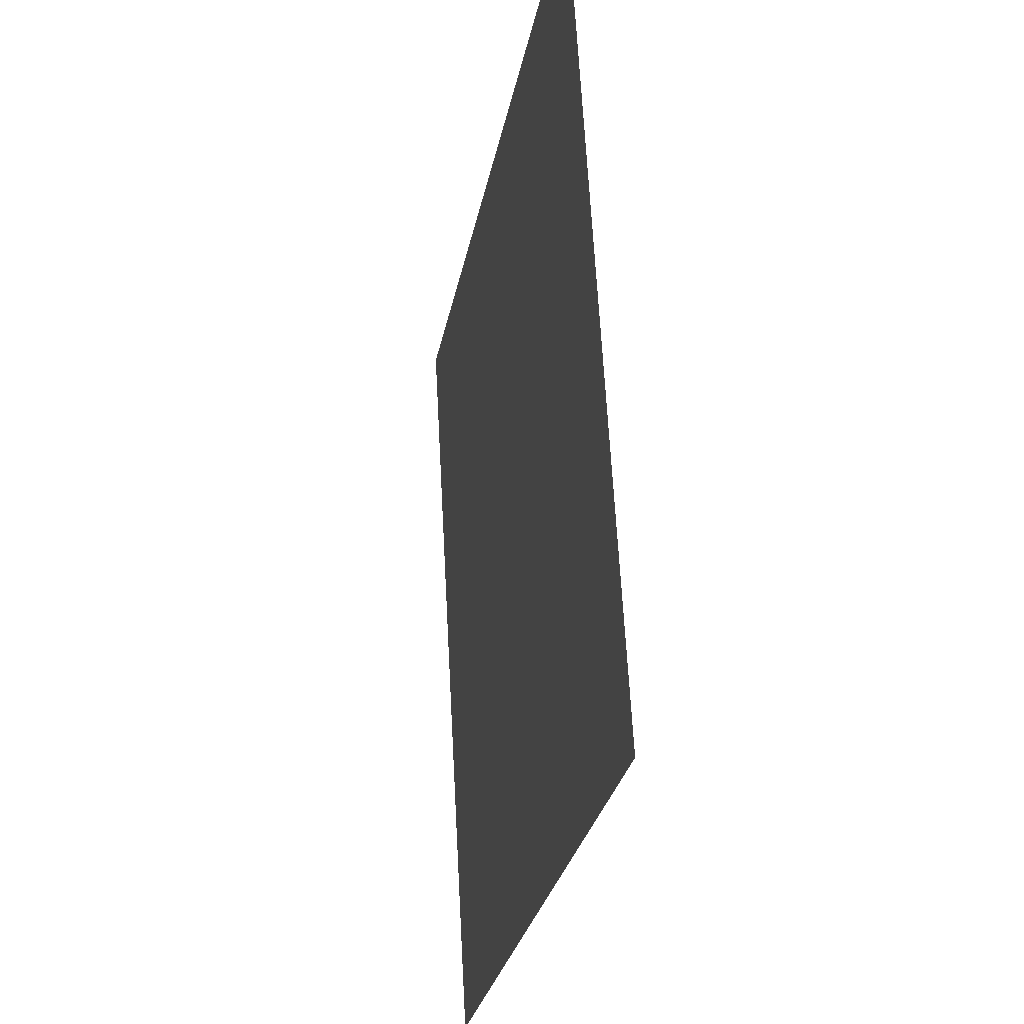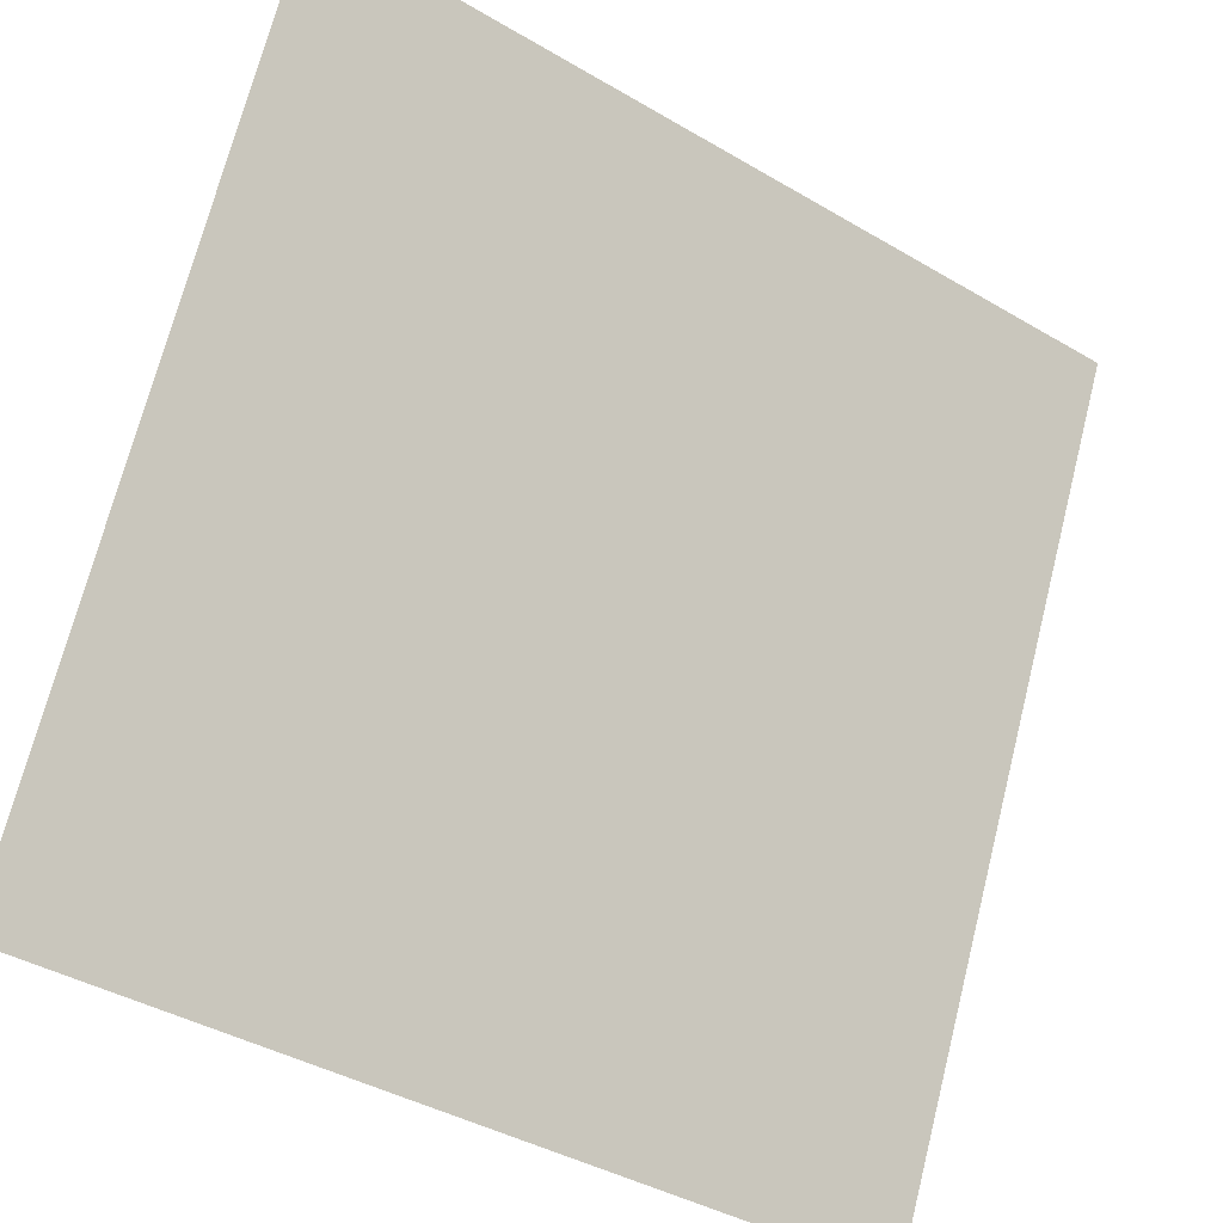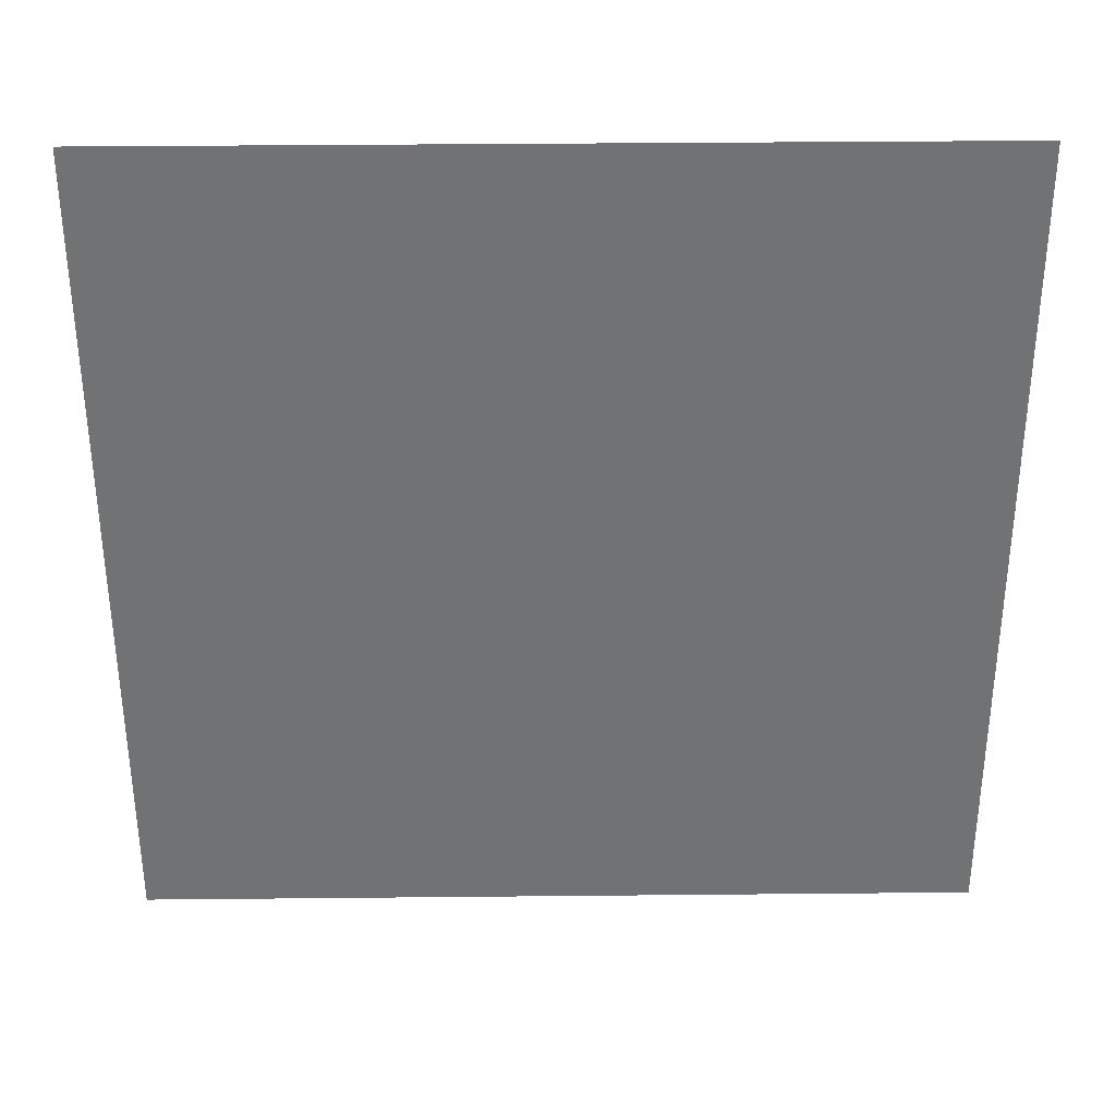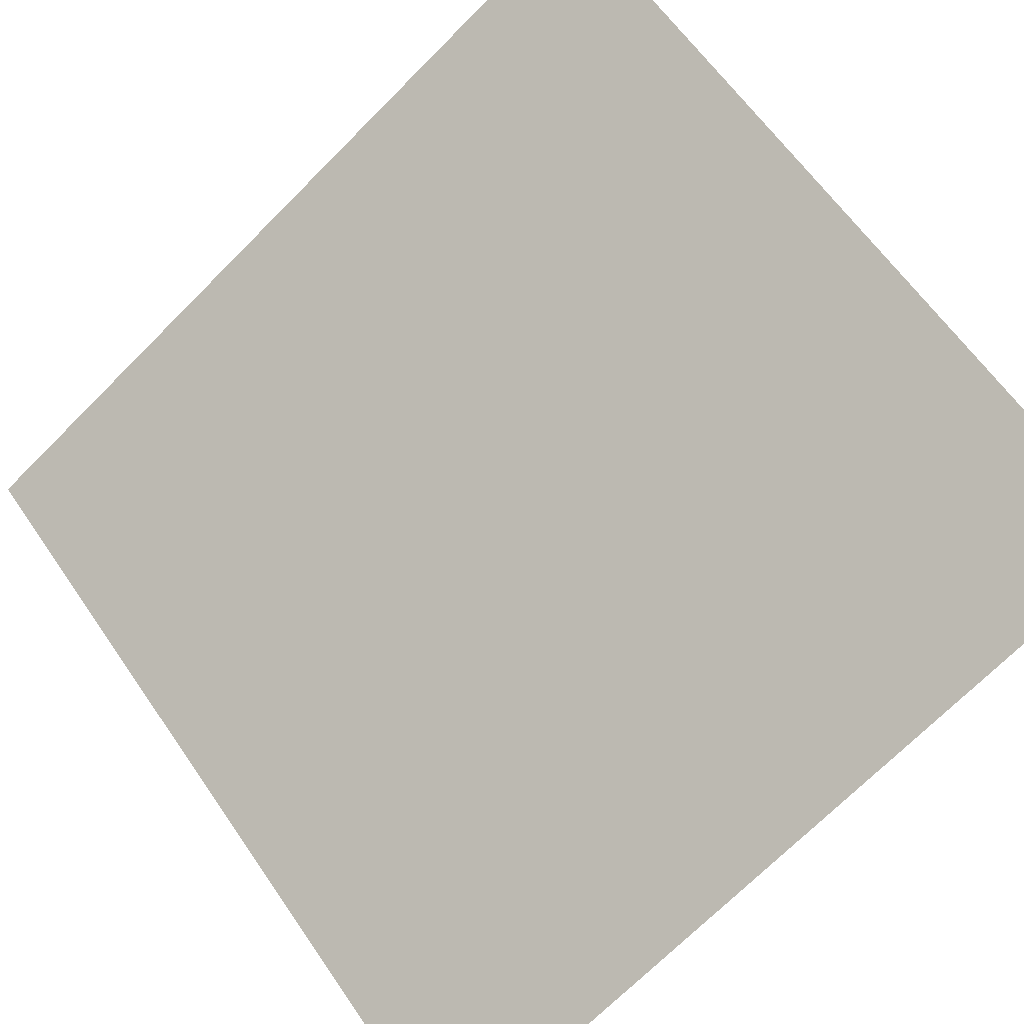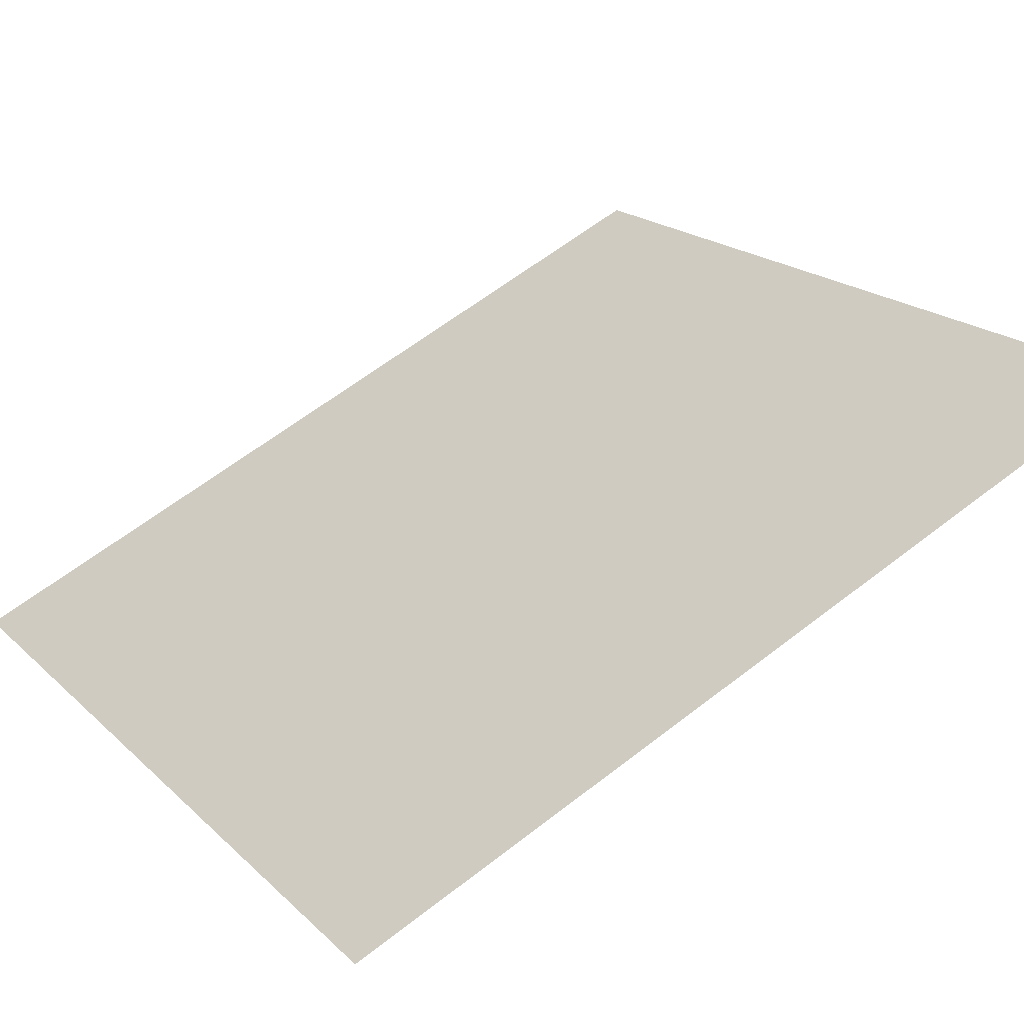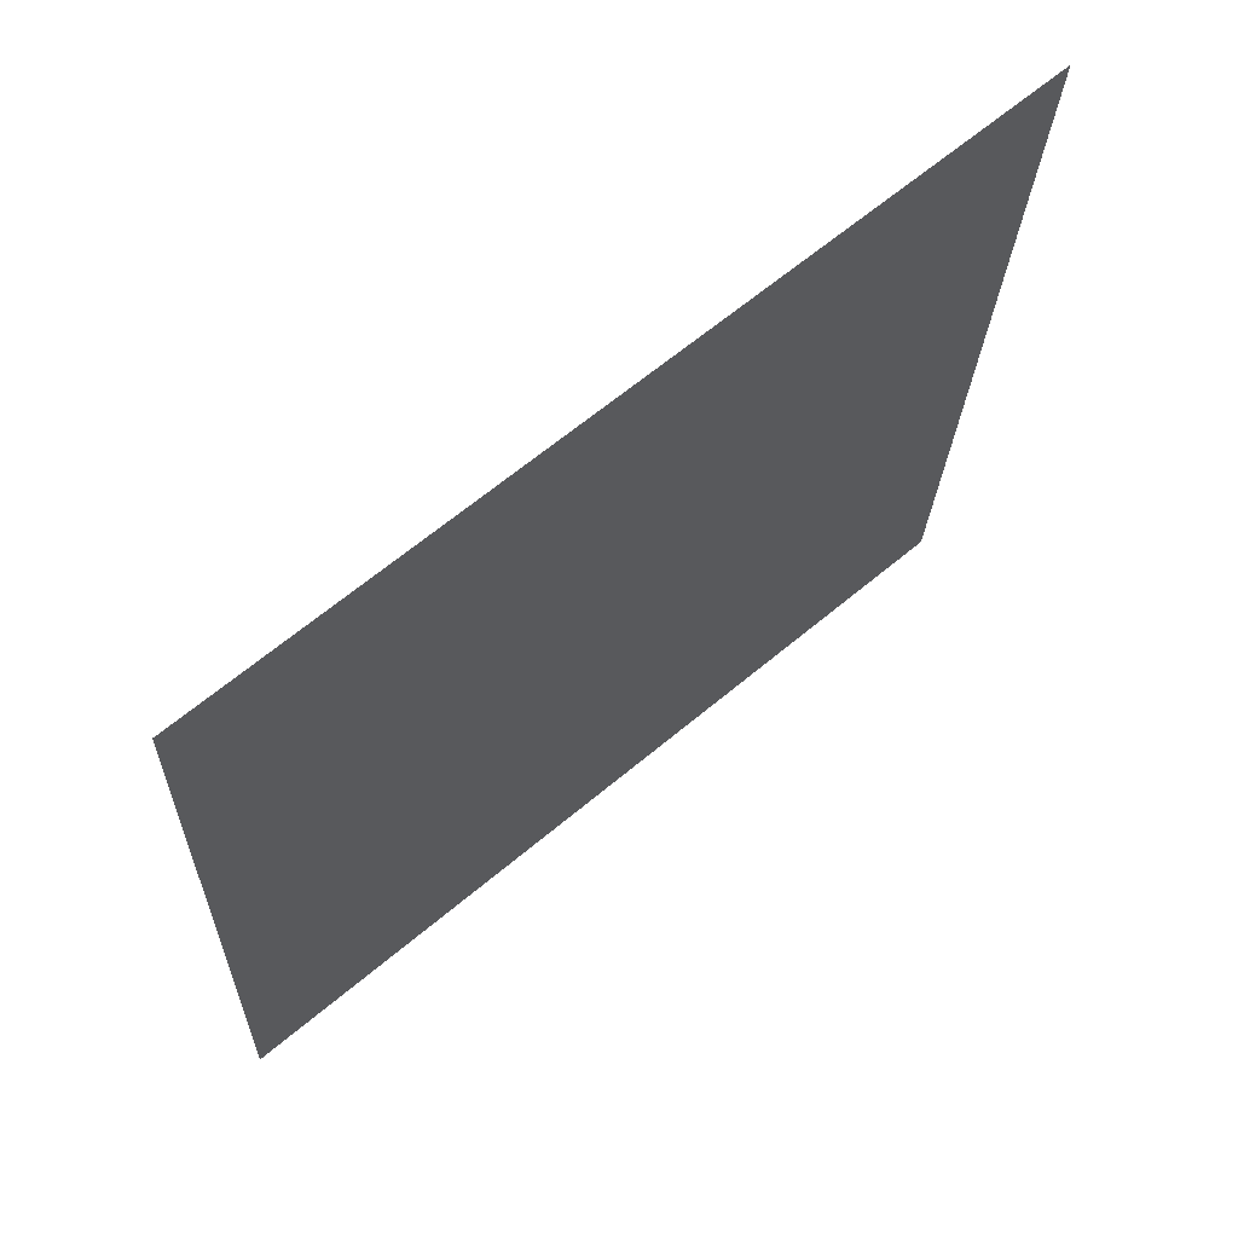
<metadata>
{"format":"obj","ext":"obj","renderer":"f3d","projection":"perspective","resolution":1024,"background":"white","views":[{"elev":-26.7,"azim":-66.9,"up":"+Y"},{"elev":73.2,"azim":15.8,"up":"+Z"},{"elev":31.6,"azim":-147.6,"up":"+Y"},{"elev":58.5,"azim":147.3,"up":"+Z"},{"elev":57.5,"azim":-126.7,"up":"+Z"},{"elev":64.3,"azim":172.9,"up":"+Y"}]}
</metadata>
<code>
o Herb1.023_Plane.047
v 11.57 -0.07869 -0.4098
v 12.51 1.069 -1.091
v 11.54 1.071 -0.4621
v 12.54 -0.08032 -1.039
f 1 2 3
f 1 4 2

</code>
